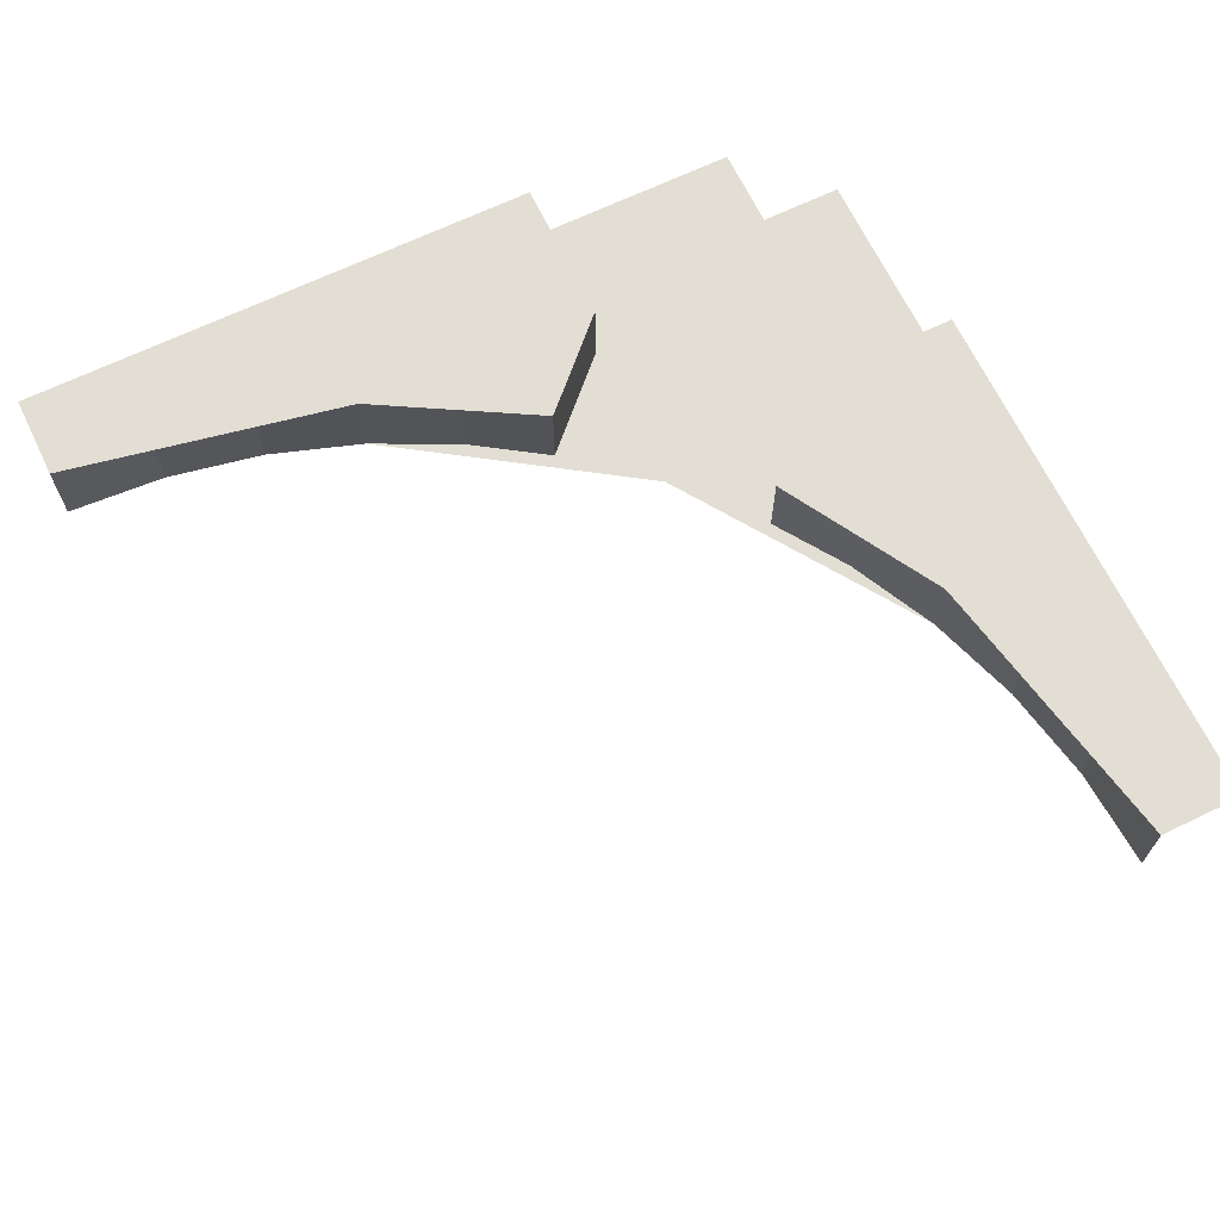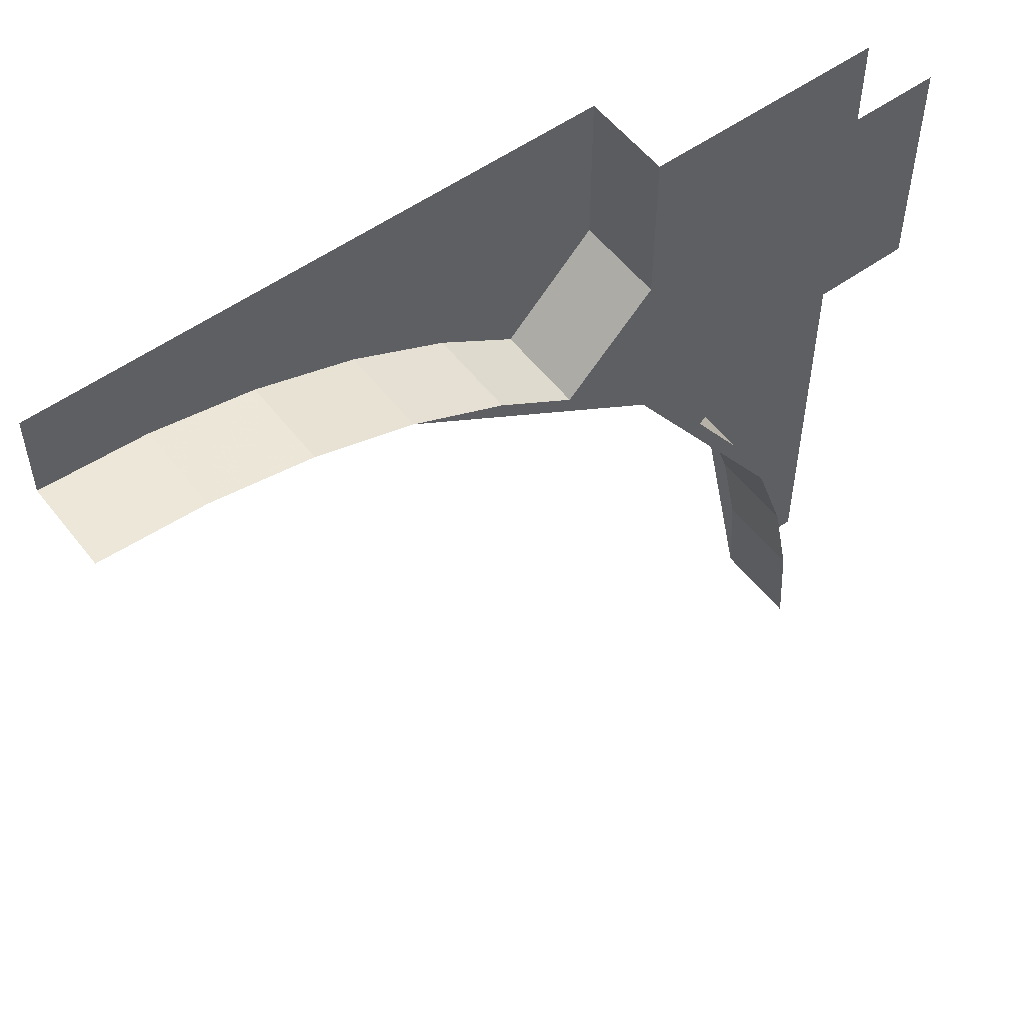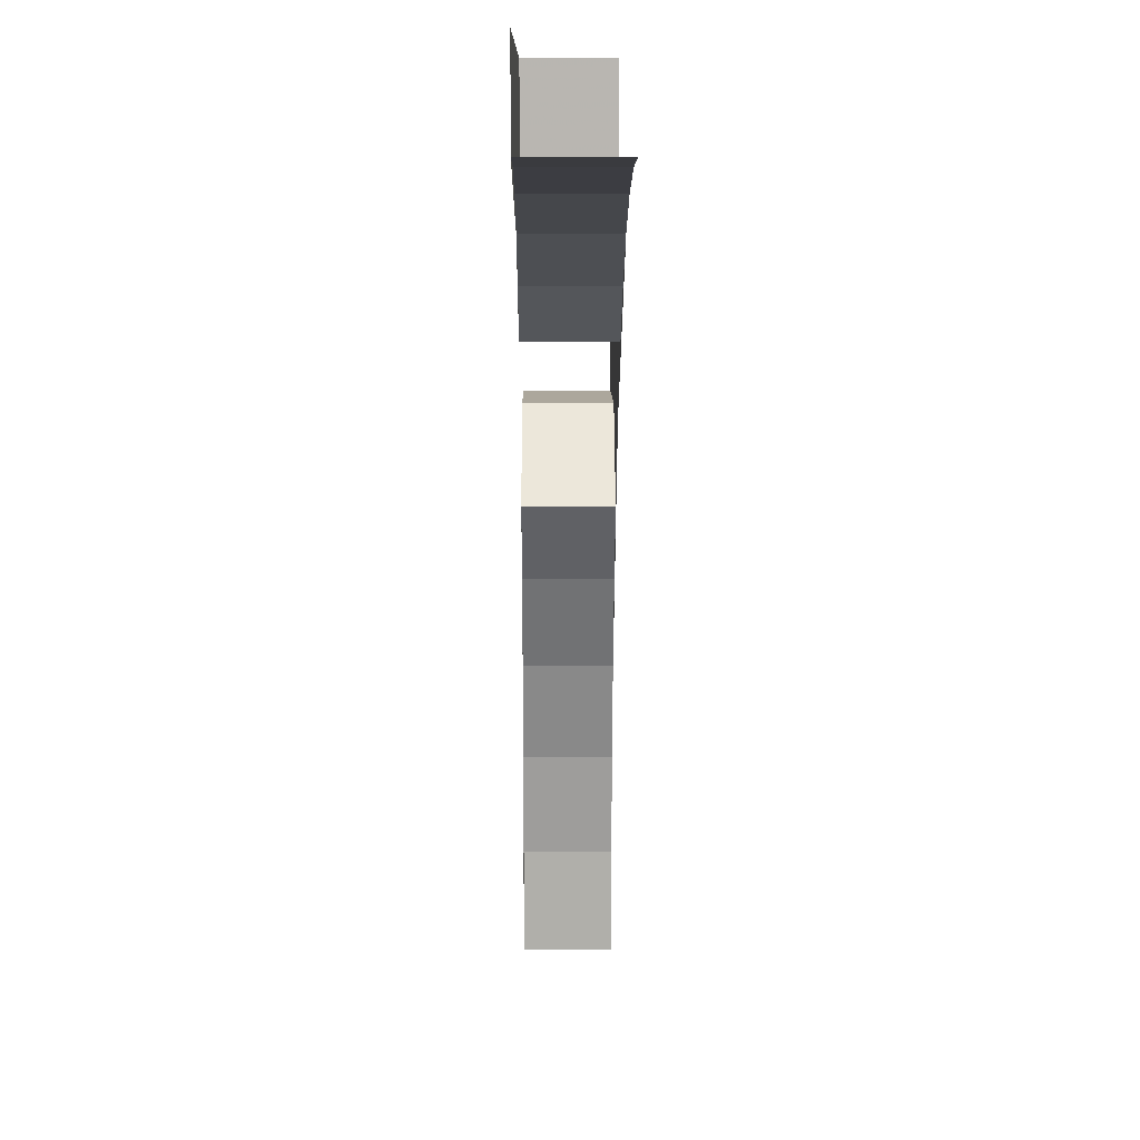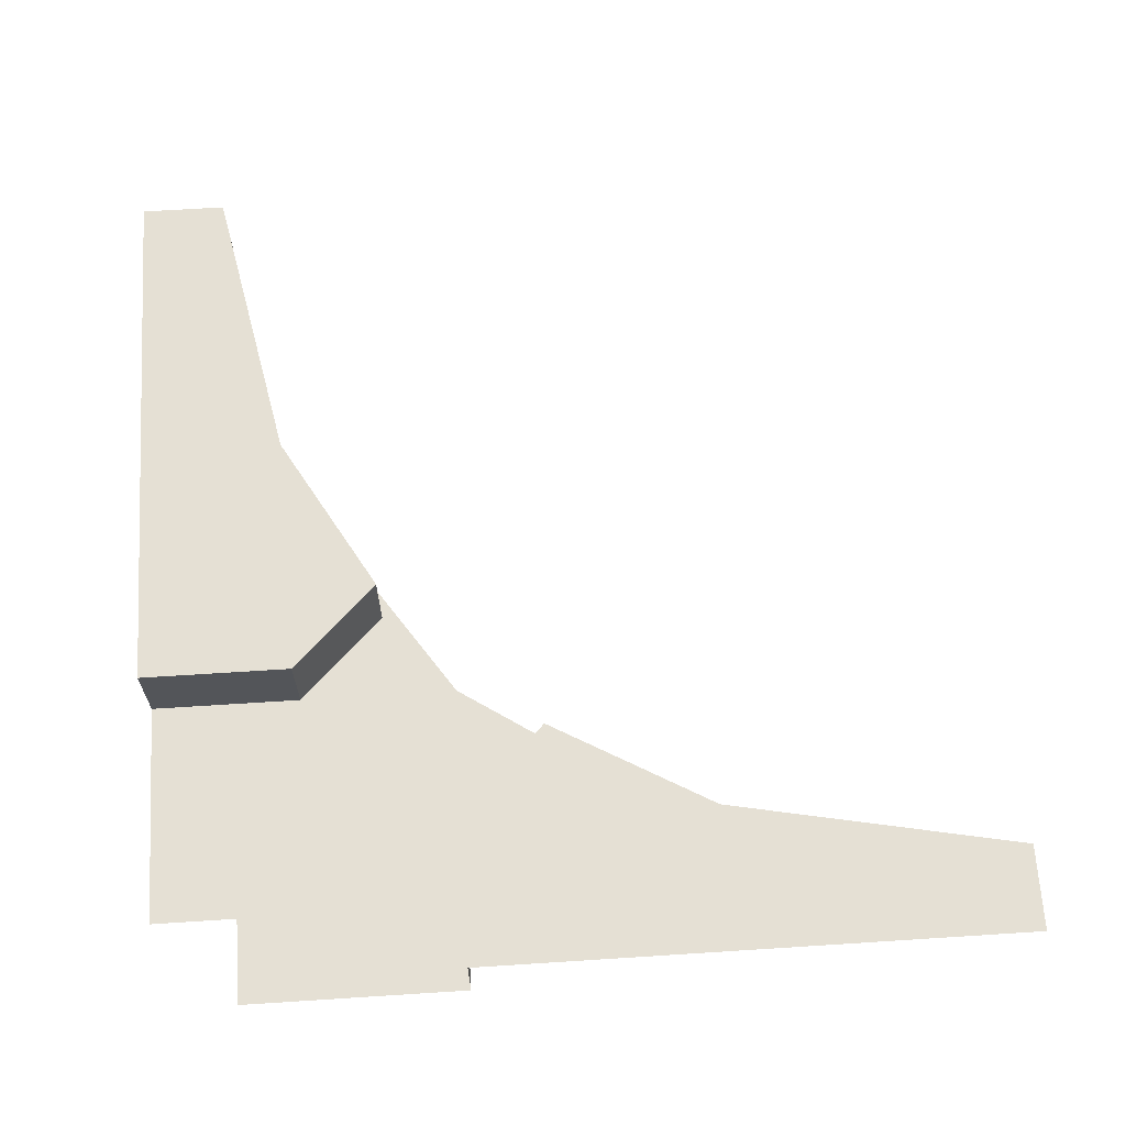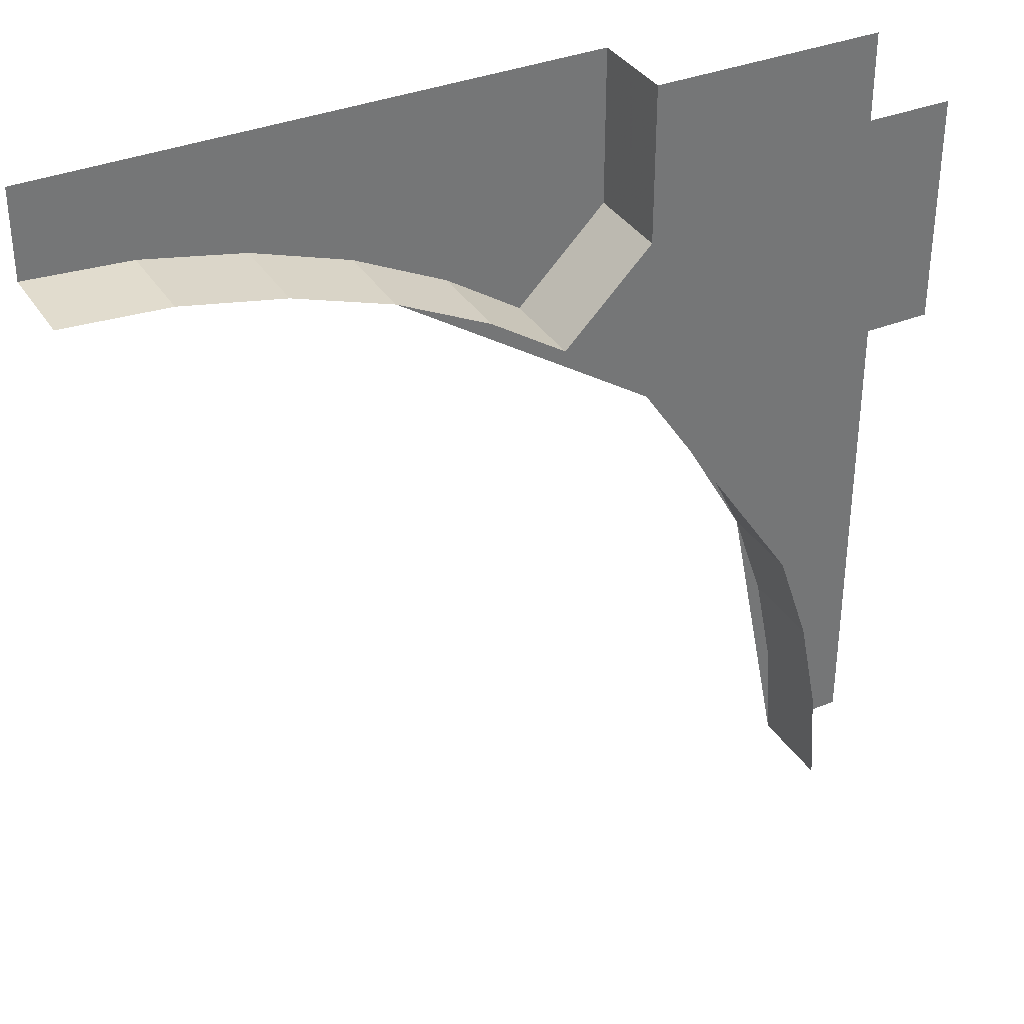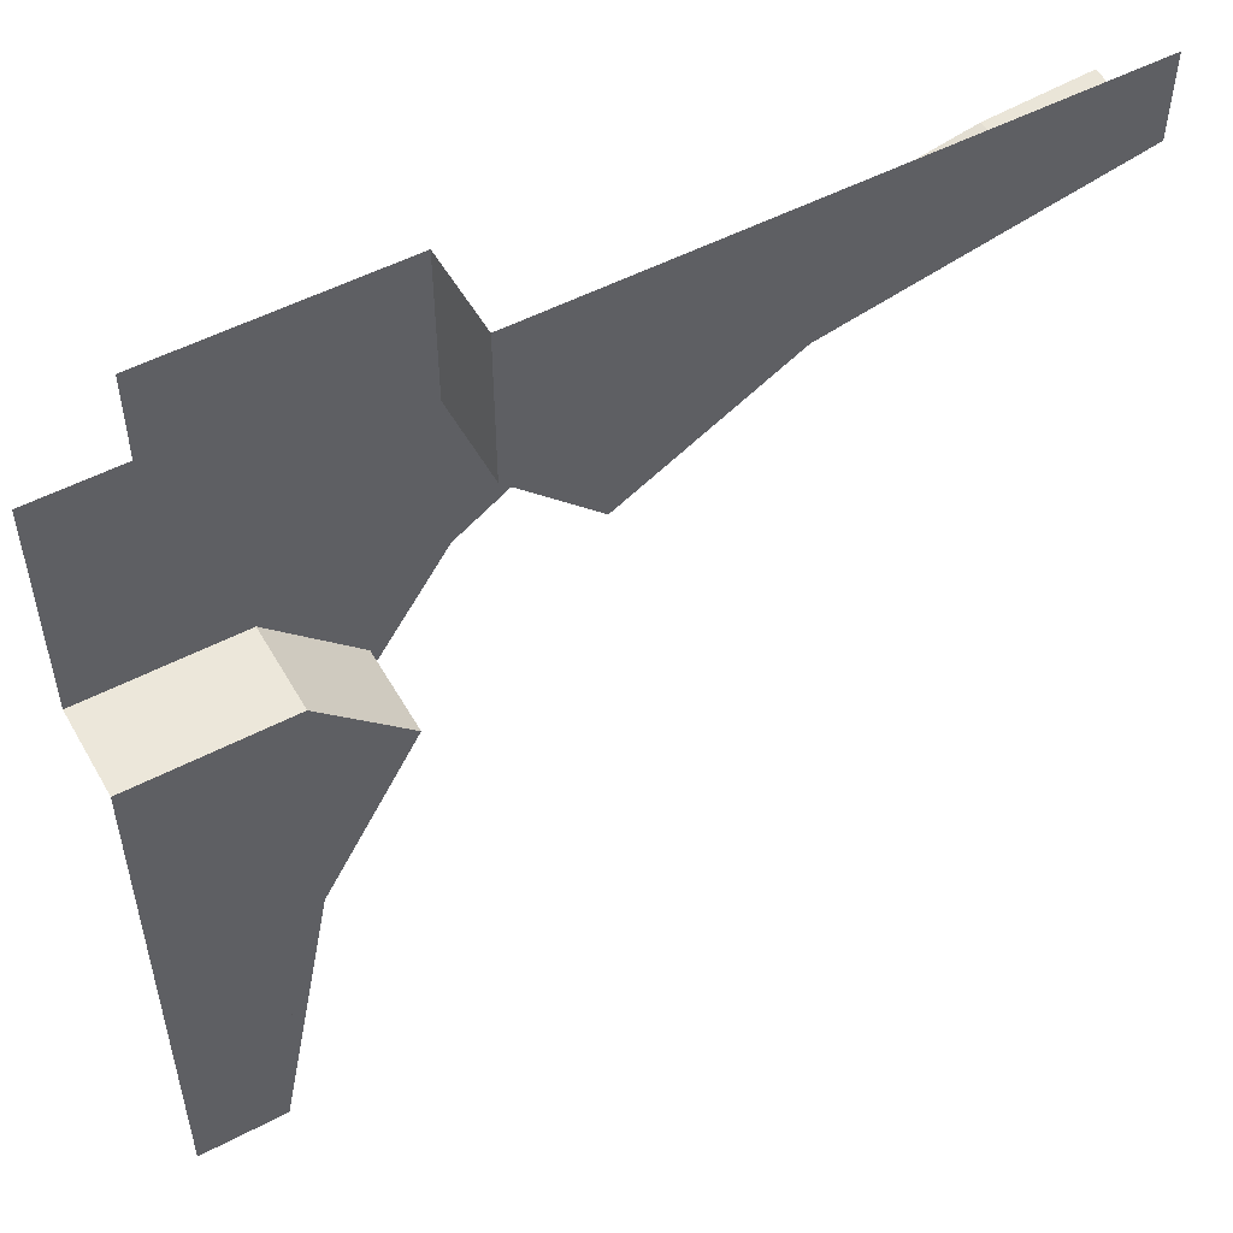
<metadata>
{"format":"obj","ext":"obj","renderer":"f3d","projection":"perspective","resolution":1024,"background":"white","views":[{"elev":67.2,"azim":-115.7,"up":"+Y"},{"elev":54.5,"azim":-37.1,"up":"+Z"},{"elev":8.3,"azim":-90.4,"up":"+Z"},{"elev":65.5,"azim":86.3,"up":"+Y"},{"elev":35.2,"azim":-28.2,"up":"+Z"},{"elev":52.9,"azim":150.8,"up":"+Z"}]}
</metadata>
<code>
v 0.5 0.05 0.3182
v 0.4114 0.05 0.3182
v 0.3611 0.05 0.2679
v 0.4158 0.05 0.1722
v 0.45 0.05 0
v 0.5 0.05 0
v 0.5 0.05 0.3182
v 0.4158 0.05 0.1722
v 0.4114 0 0.3182
v 0.4114 0.05 0.3182
v 0.5 0.05 0.3182
v 0.5 0 0.3182
v 0.4114 0.05 0.3182
v 0.4114 0 0.3182
v 0.3611 0 0.2679
v 0.3611 0.05 0.2679
v 0.45 0 0.45
v 0.4114 0 0.3182
v 0.5 0 0.3182
v 0.5 0 0.45
v 0.45 0 0.45
v 0.3182 0 0.3182
v 0.3611 0 0.2679
v 0.4114 0 0.3182
v 0.4461 0 0.05872
v 0.45 0 0
v 0.45 0.05 0
v 0.4461 0.05 0.05872
v 0.4347 0 0.1165
v 0.4461 0 0.05872
v 0.4461 0.05 0.05872
v 0.4347 0.05 0.1165
v 0.4158 0 0.1722
v 0.4347 0 0.1165
v 0.4347 0.05 0.1165
v 0.4158 0.05 0.1722
v 0.4158 0 0.1722
v 0.3897 0 0.225
v 0.3611 0 0.2679
v 0.3182 0 0.3182
v 0.4158 0 0.1722
v 0.4158 0.05 0.1722
v 0.3897 0.05 0.225
v 0.3897 0 0.225
v 0.3611 0.05 0.2679
v 0.3611 0 0.2679
v 0.3897 0 0.225
v 0.3897 0.05 0.225
v 0.3182 0.05 0.5
v 0.3182 0.05 0.4114
v 0.2679 0.05 0.3611
v 0.1722 0.05 0.4158
v 0 0.05 0.45
v 0 0.05 0.5
v 0.3182 0.05 0.5
v 0.1722 0.05 0.4158
v 0.3182 0 0.4114
v 0.3182 0.05 0.4114
v 0.3182 0.05 0.5
v 0.3182 0 0.5
v 0.3182 0.05 0.4114
v 0.3182 0 0.4114
v 0.2679 0 0.3611
v 0.2679 0.05 0.3611
v 0.45 0 0.45
v 0.3182 0 0.4114
v 0.3182 0 0.5
v 0.45 0 0.5
v 0.45 0 0.45
v 0.3182 0 0.3182
v 0.2679 0 0.3611
v 0.3182 0 0.4114
v 0.05872 0 0.4461
v 0 0 0.45
v 0 0.05 0.45
v 0.05872 0.05 0.4461
v 0.1165 0 0.4347
v 0.05872 0 0.4461
v 0.05872 0.05 0.4461
v 0.1165 0.05 0.4347
v 0.1722 0 0.4158
v 0.1165 0 0.4347
v 0.1165 0.05 0.4347
v 0.1722 0.05 0.4158
v 0.1722 0 0.4158
v 0.225 0 0.3897
v 0.2679 0 0.3611
v 0.3182 0 0.3182
v 0.1722 0 0.4158
v 0.1722 0.05 0.4158
v 0.225 0.05 0.3897
v 0.225 0 0.3897
v 0.2679 0.05 0.3611
v 0.2679 0 0.3611
v 0.225 0 0.3897
v 0.225 0.05 0.3897
g mesh19824
f 1 2 3
f 3 4 1
f 5 6 7
f 7 8 5
g mesh19825
f 9 10 11
f 11 12 9
g mesh19827
f 13 14 15
f 15 16 13
f 17 18 19
f 19 20 17
f 21 22 23
f 23 24 21
g mesh19832
f 25 26 27
f 27 28 25
f 29 30 31
f 31 32 29
f 33 34 35
f 35 36 33
f 37 38 39
f 39 40 37
g mesh19835
f 41 42 43
f 43 44 41
g mesh19837
f 45 46 47
f 47 48 45
g mesh19840
f 49 51 50
f 51 49 52
f 53 55 54
f 55 53 56
g mesh19841
f 57 59 58
f 59 57 60
g mesh19843
f 61 63 62
f 63 61 64
f 65 67 66
f 67 65 68
f 69 71 70
f 71 69 72
g mesh19848
f 73 75 74
f 75 73 76
f 77 79 78
f 79 77 80
f 81 83 82
f 83 81 84
f 85 87 86
f 87 85 88
g mesh19851
f 89 91 90
f 91 89 92
g mesh19853
f 93 95 94
f 95 93 96

</code>
